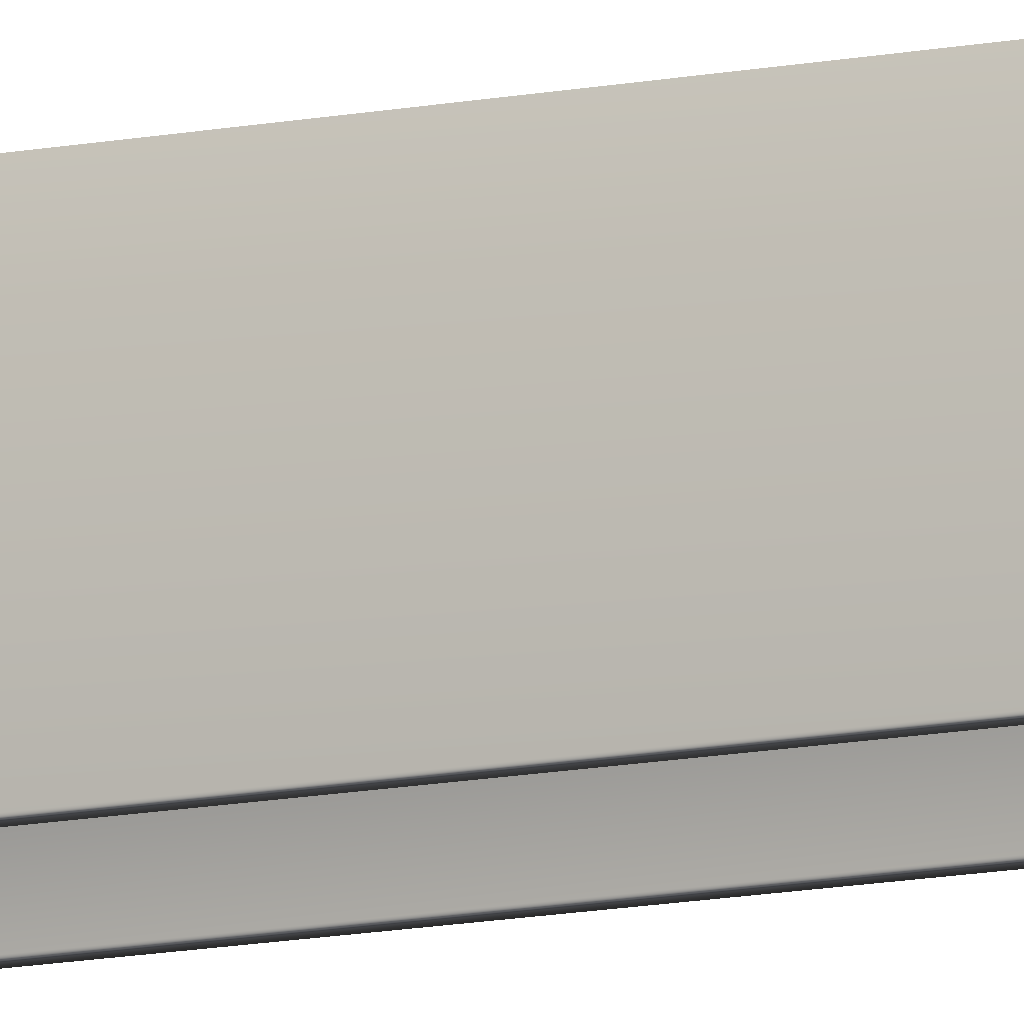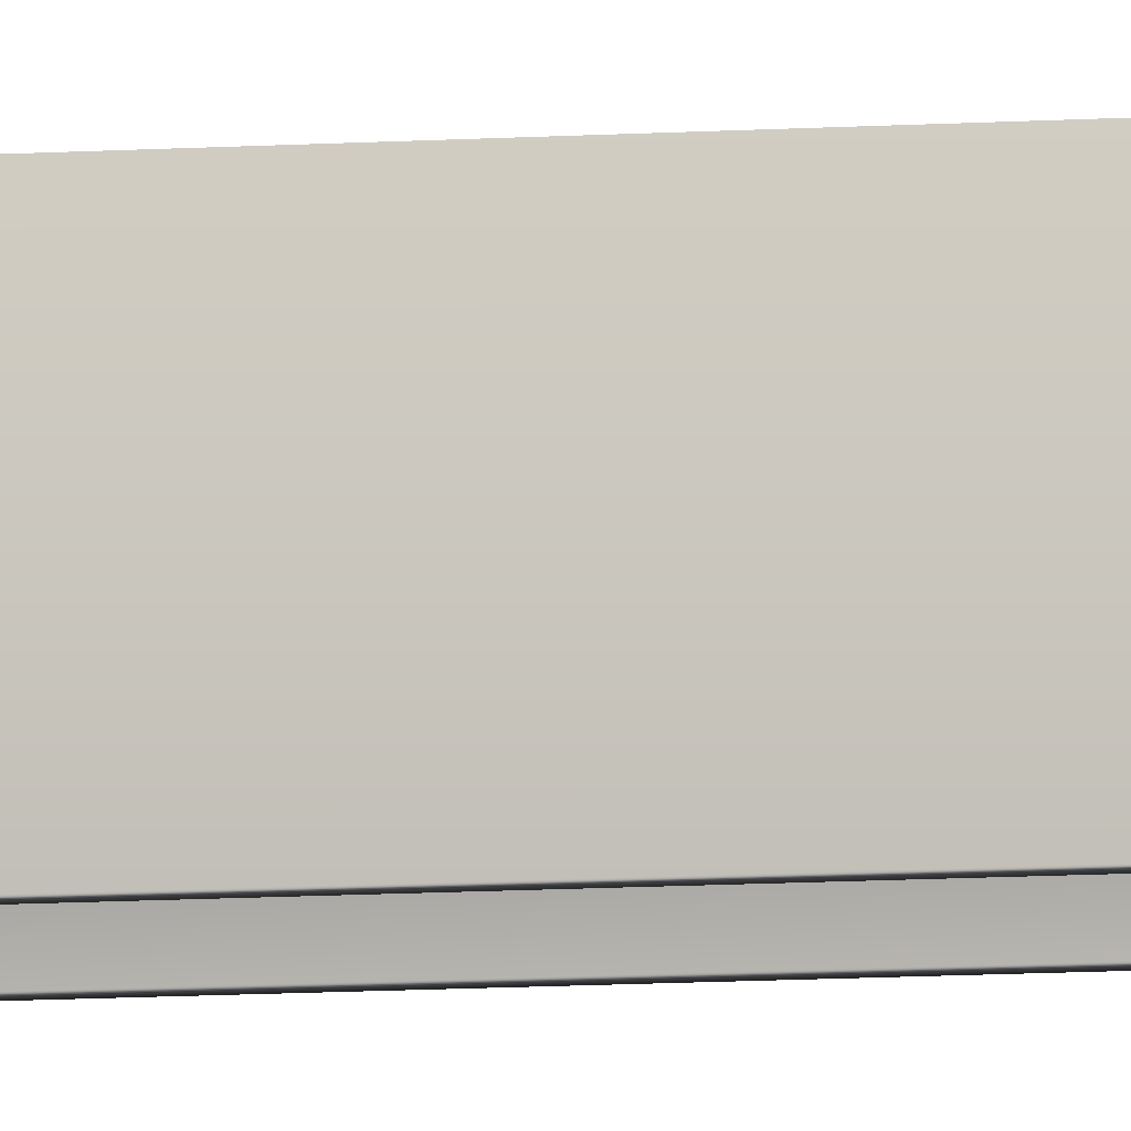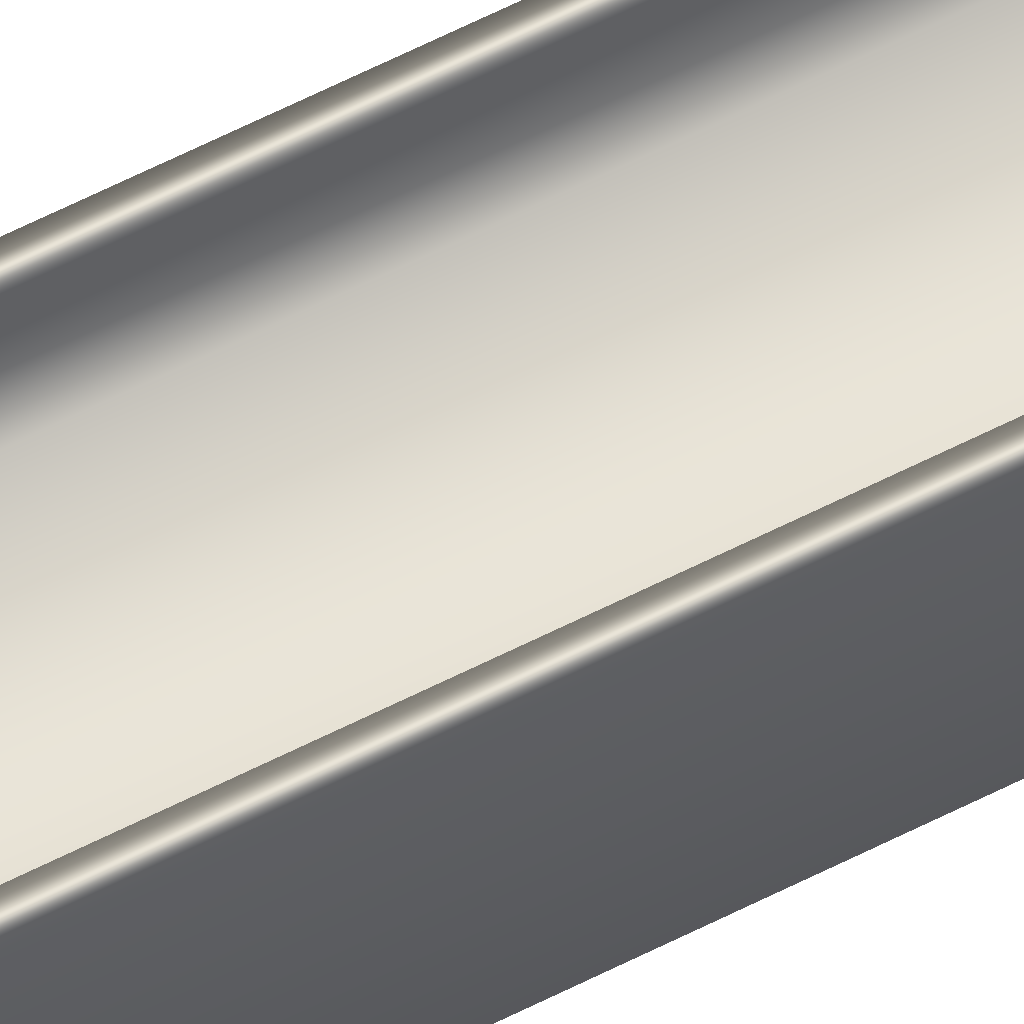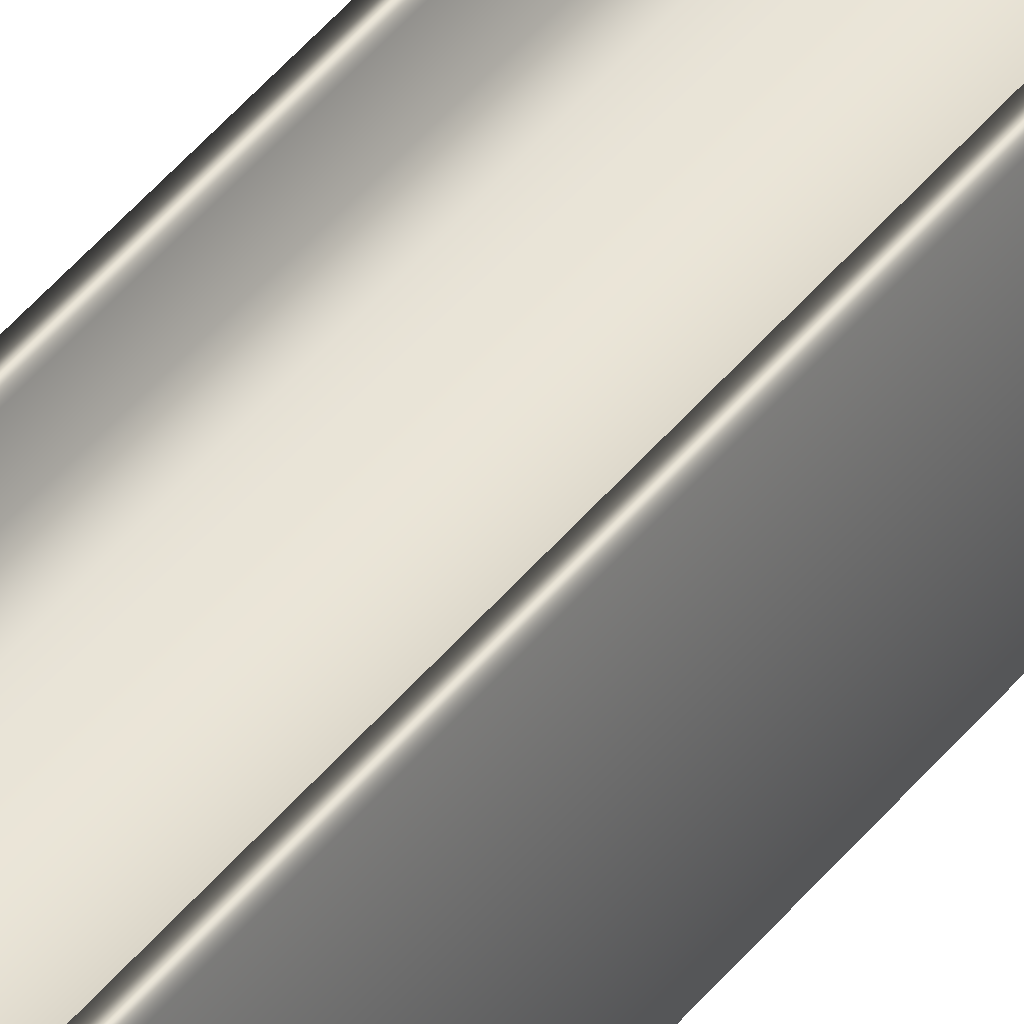
<metadata>
{"format":"obj","ext":"obj","renderer":"f3d","projection":"perspective","resolution":1024,"background":"white","views":[{"elev":-12.2,"azim":-63.7,"up":"+Z"},{"elev":-8.4,"azim":101.4,"up":"+Z"},{"elev":63.0,"azim":62.8,"up":"+Z"},{"elev":38.8,"azim":-147.4,"up":"+Z"}]}
</metadata>
<code>
v -44.75 37.25 -0.4025
v -44.75 18.67 -0.4025
v -44.83 37.25 -0.4025
v -44.83 18.67 -0.4025
v -44.83 37.25 0.001444
v -44.83 18.67 0.001444
v -45.57 37.25 0.001444
v -45.57 18.67 0.001444
v -45.57 37.25 -0.4025
v -45.57 18.67 -0.4025
v -45.65 37.25 -0.4025
v -45.65 18.67 -0.4025
v -45.65 37.25 0.4558
v -45.65 18.67 0.4558
v -45.57 37.25 0.4558
v -45.57 18.67 0.4558
v -45.57 37.25 0.05186
v -45.57 18.67 0.05186
v -44.83 37.25 0.05186
v -44.83 18.67 0.05186
v -44.83 18.67 0.4558
v -44.75 18.67 0.4558
v -44.83 37.25 0.4558
v -44.75 37.25 0.4558
f 1 2 3
f 3 2 4
f 3 4 5
f 5 4 6
f 5 6 7
f 7 6 8
f 7 8 9
f 9 8 10
f 9 10 11
f 11 10 12
f 11 12 13
f 13 12 14
f 13 14 15
f 15 14 16
f 15 16 17
f 17 16 18
f 17 18 19
f 19 18 20
f 21 20 22
f 22 20 6
f 22 6 2
f 2 6 4
f 6 20 8
f 8 20 18
f 8 18 12
f 12 18 14
f 14 18 16
f 12 10 8
f 19 20 23
f 23 20 21
f 24 22 1
f 1 22 2
f 23 24 19
f 19 24 1
f 19 1 5
f 5 1 3
f 19 5 17
f 17 5 7
f 17 7 13
f 13 7 11
f 11 7 9
f 13 15 17
f 23 21 24
f 24 21 22

</code>
